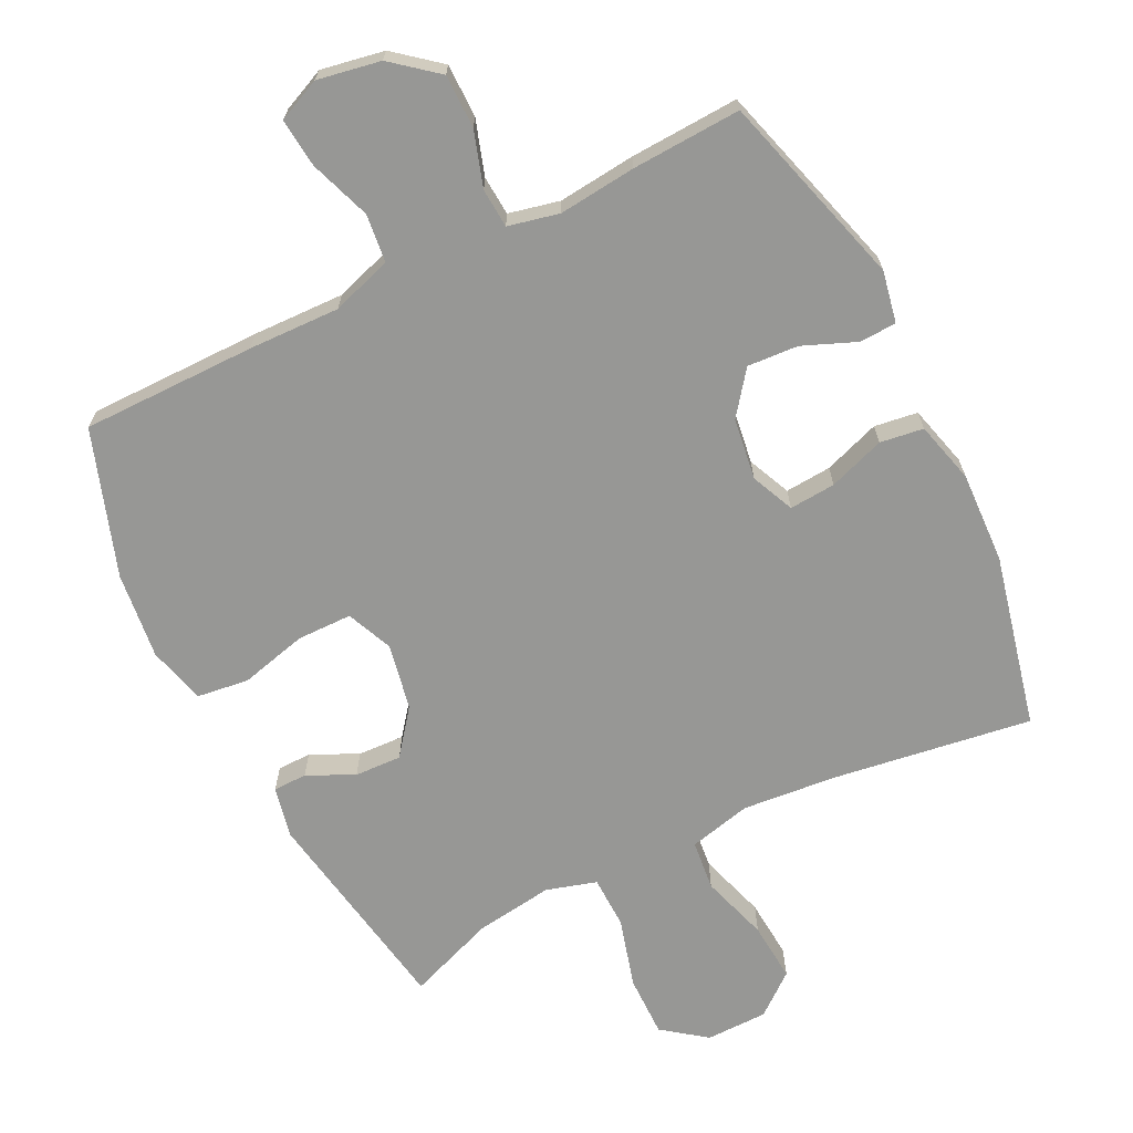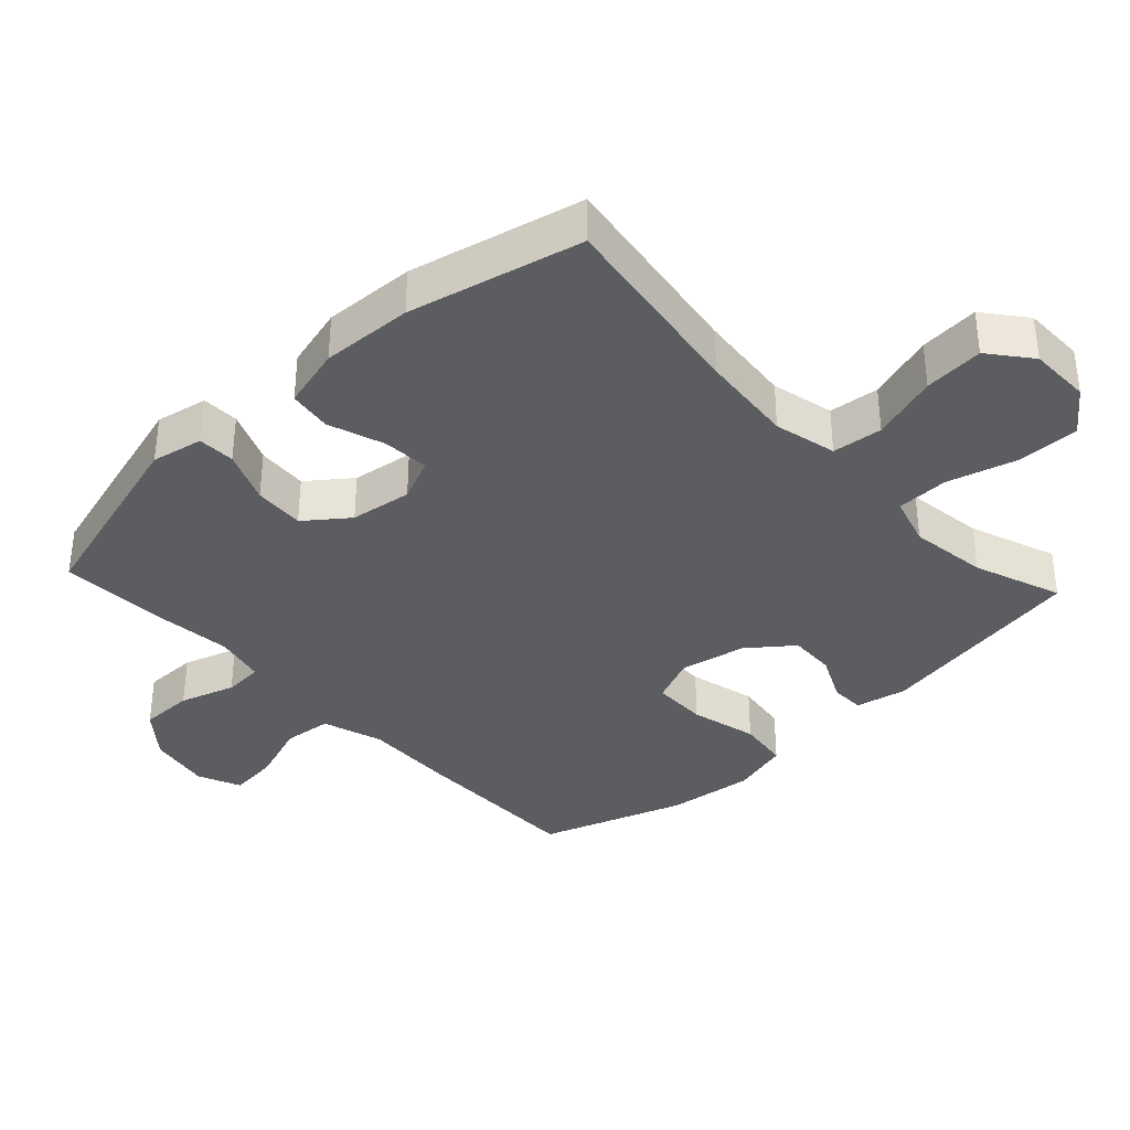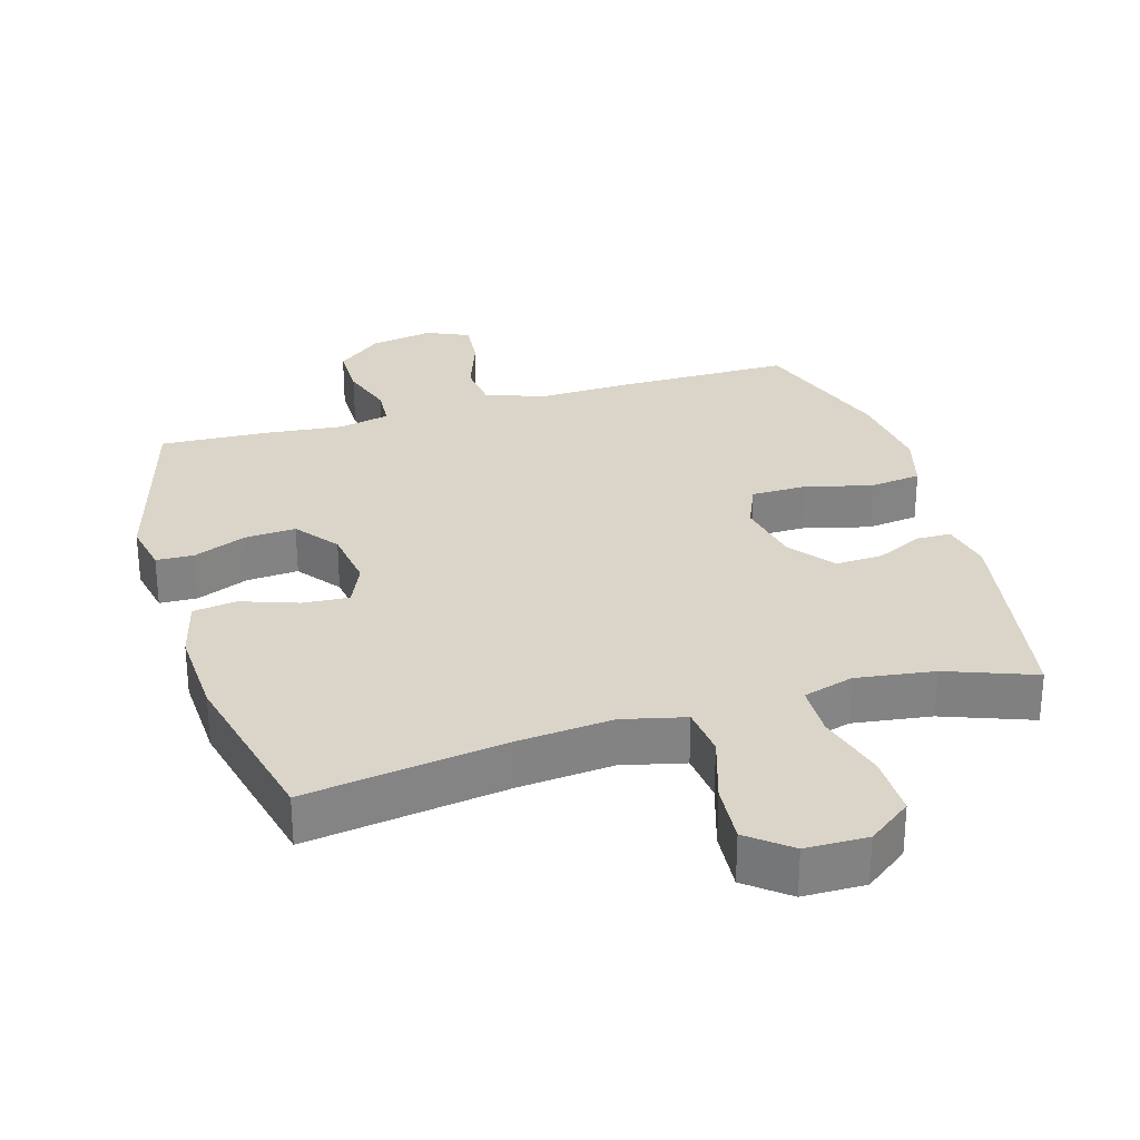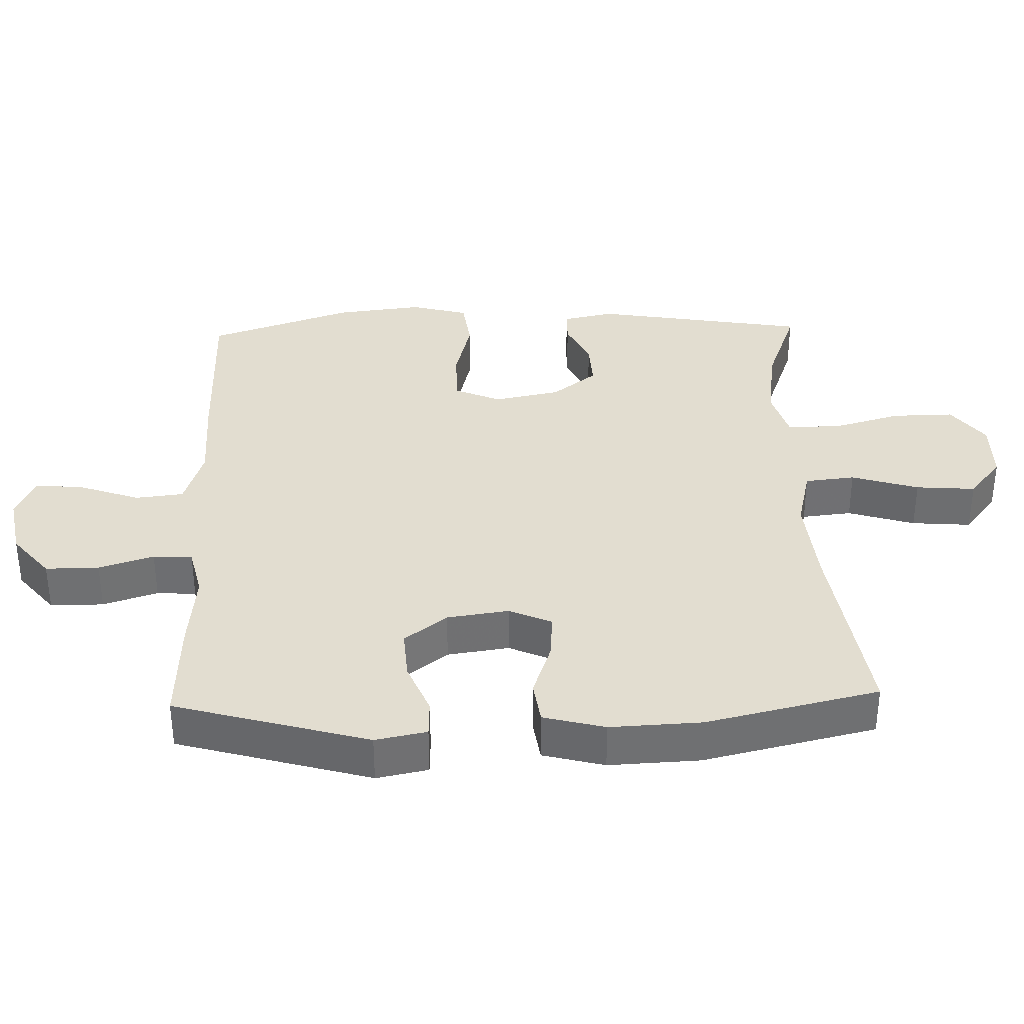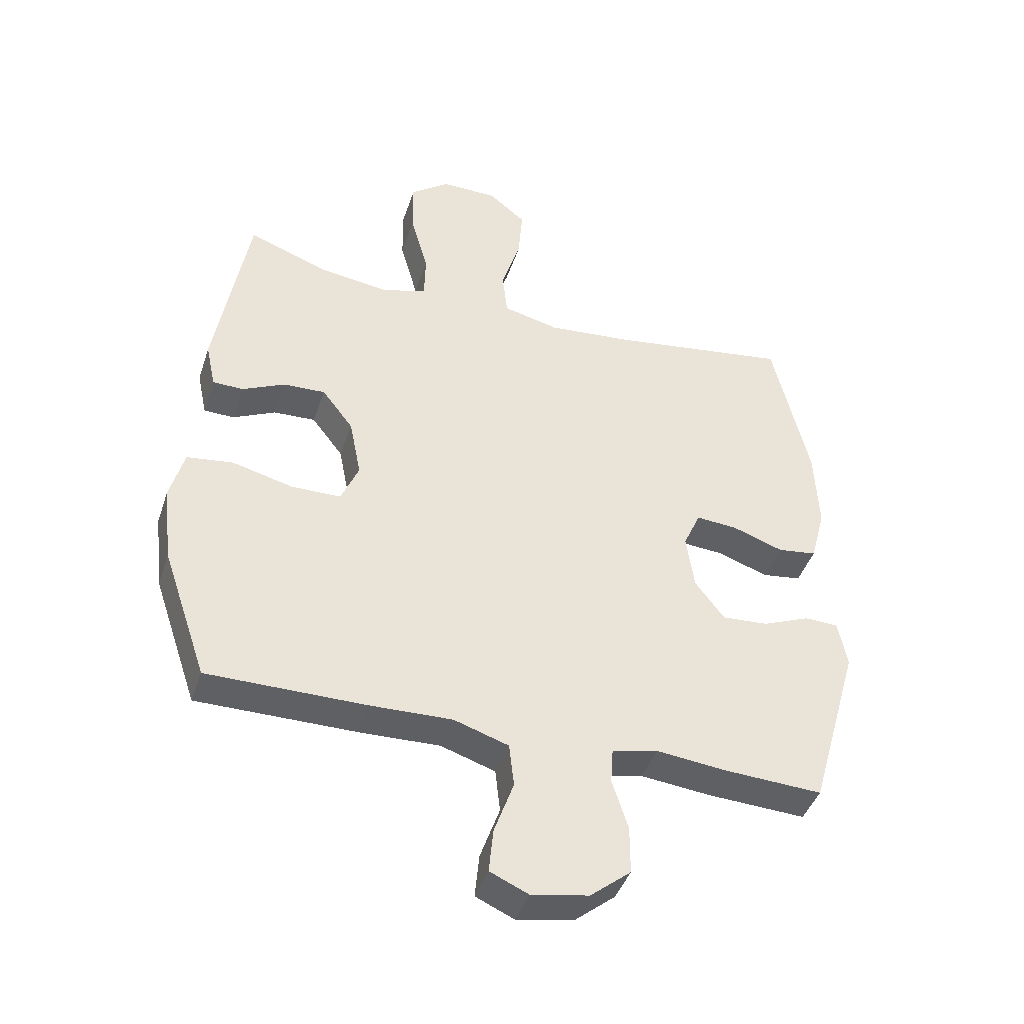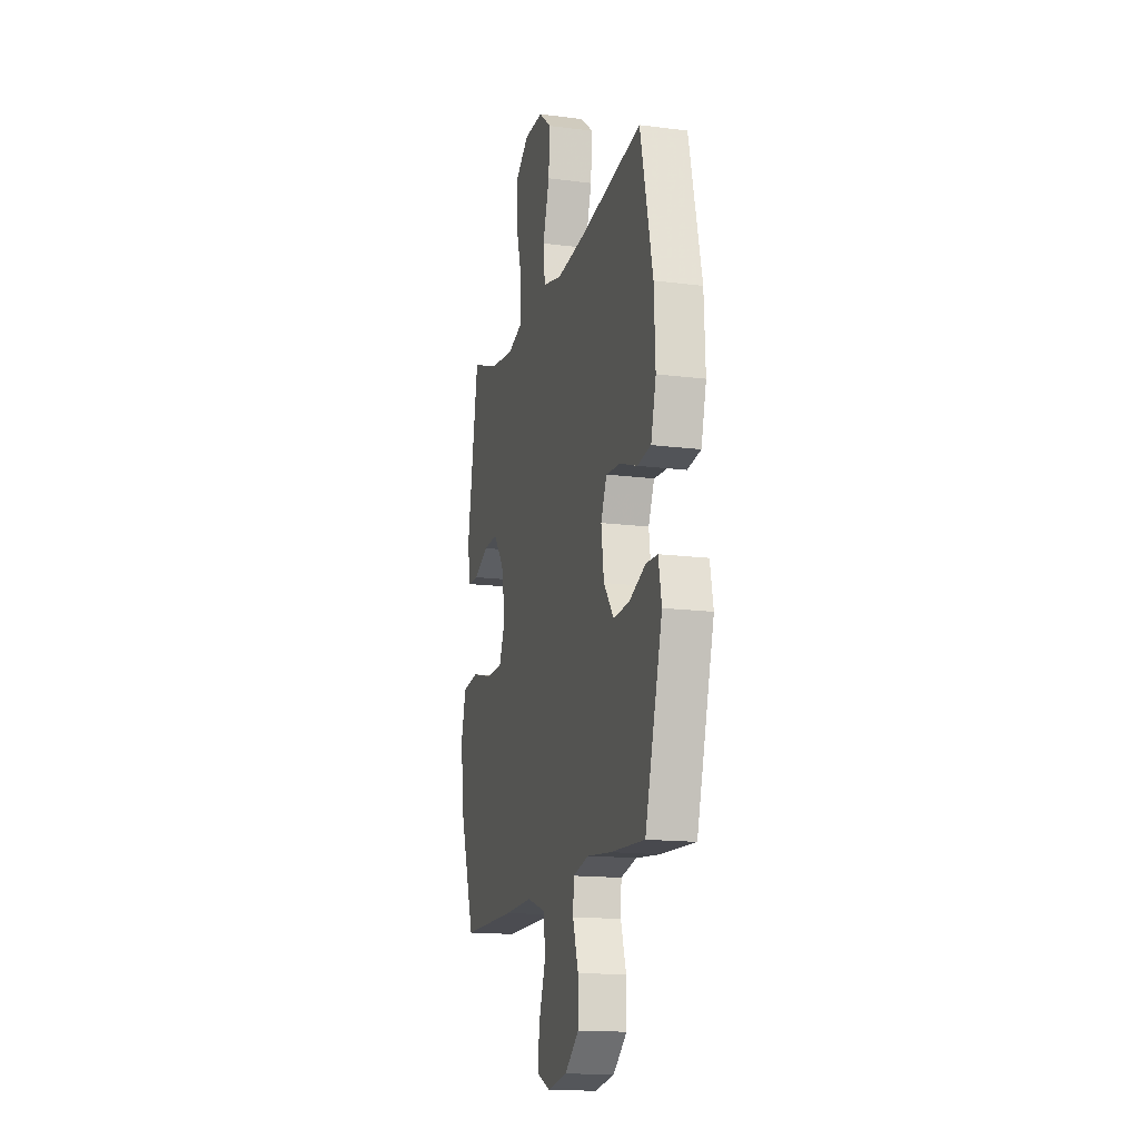
<metadata>
{"format":"obj","ext":"obj","renderer":"f3d","projection":"perspective","resolution":1024,"background":"white","views":[{"elev":-68.1,"azim":-153.6,"up":"+Y"},{"elev":-36.3,"azim":-47.1,"up":"+Y"},{"elev":29.3,"azim":-16.5,"up":"+Y"},{"elev":35.4,"azim":-91.8,"up":"+Y"},{"elev":-42.6,"azim":162.2,"up":"+Z"},{"elev":-15.4,"azim":-105.1,"up":"+Z"}]}
</metadata>
<code>
v 0.5 0.07 -0.5
v 0.243 0.07 -0.5
v 0.108 0.07 -0.496
v 0.019 0.07 -0.525
v 0.011 0.07 -0.596
v 0.043 0.07 -0.686
v 0.05 0.07 -0.758
v -0.013 0.07 -0.786
v -0.106 0.07 -0.769
v -0.172 0.07 -0.715
v -0.172 0.07 -0.636
v -0.146 0.07 -0.555
v -0.15 0.07 -0.497
v -0.225 0.07 -0.48
v -0.339 0.07 -0.492
v -0.5 0.07 -0.5
v -0.582 0.07 -0.214
v -0.567 0.07 -0.138
v -0.512 0.07 -0.136
v -0.434 0.07 -0.168
v -0.359 0.07 -0.173
v -0.311 0.07 -0.11
v -0.298 0.07 -0.019
v -0.326 0.07 0.044
v -0.394 0.07 0.039
v -0.477 0.07 0.01
v -0.541 0.07 0.019
v -0.565 0.07 0.11
v -0.559 0.07 0.245
v -0.5 0.07 0.5
v -0.207 0.07 0.457
v -0.068 0.07 0.444
v 0.024 0.07 0.466
v 0.032 0.07 0.54
v 0.001 0.07 0.639
v -0.006 0.07 0.727
v 0.055 0.07 0.776
v 0.146 0.07 0.777
v 0.21 0.07 0.729
v 0.209 0.07 0.638
v 0.18 0.07 0.535
v 0.182 0.07 0.458
v 0.256 0.07 0.436
v 0.371 0.07 0.452
v 0.5 0.07 0.5
v 0.554 0.07 0.184
v 0.538 0.07 0.109
v 0.488 0.07 0.108
v 0.419 0.07 0.141
v 0.35 0.07 0.144
v 0.299 0.07 0.078
v 0.28 0.07 -0.019
v 0.309 0.07 -0.087
v 0.39 0.07 -0.088
v 0.489 0.07 -0.063
v 0.565 0.07 -0.073
v 0.588 0.07 -0.158
v 0.573 0.07 -0.286
v 0.5 0 -0.5
v 0.243 0 -0.5
v 0.108 0 -0.496
v 0.019 0 -0.525
v 0.011 0 -0.596
v 0.043 0 -0.686
v 0.05 0 -0.758
v -0.013 0 -0.786
v -0.106 0 -0.769
v -0.172 0 -0.715
v -0.172 0 -0.636
v -0.146 0 -0.555
v -0.15 0 -0.497
v -0.225 0 -0.48
v -0.339 0 -0.492
v -0.5 0 -0.5
v -0.582 0 -0.214
v -0.567 0 -0.138
v -0.512 0 -0.136
v -0.434 0 -0.168
v -0.359 0 -0.173
v -0.311 0 -0.11
v -0.298 0 -0.019
v -0.326 0 0.044
v -0.394 0 0.039
v -0.477 0 0.01
v -0.541 0 0.019
v -0.565 0 0.11
v -0.559 0 0.245
v -0.5 0 0.5
v -0.207 0 0.457
v -0.068 0 0.444
v 0.024 0 0.466
v 0.032 0 0.54
v 0.001 0 0.639
v -0.006 0 0.727
v 0.055 0 0.776
v 0.146 0 0.777
v 0.21 0 0.729
v 0.209 0 0.638
v 0.18 0 0.535
v 0.182 0 0.458
v 0.256 0 0.436
v 0.371 0 0.452
v 0.5 0 0.5
v 0.554 0 0.184
v 0.538 0 0.109
v 0.488 0 0.108
v 0.419 0 0.141
v 0.35 0 0.144
v 0.299 0 0.078
v 0.28 0 -0.019
v 0.309 0 -0.087
v 0.39 0 -0.088
v 0.489 0 -0.063
v 0.565 0 -0.073
v 0.588 0 -0.158
v 0.573 0 -0.286
f 1 2 3
f 58 1 3
f 57 58 3
f 56 57 3
f 55 56 3
f 54 55 3
f 53 54 3 4
f 52 53 4
f 51 52 4
f 47 48 49
f 46 47 49
f 45 46 49
f 44 45 49
f 43 44 49 50
f 42 43 50 51
f 39 40 41
f 38 39 41
f 37 38 41
f 36 37 41
f 35 36 41
f 34 35 41
f 33 34 41 42
f 42 51 4
f 33 42 4
f 32 33 4
f 29 30 31
f 28 29 31
f 27 28 31
f 26 27 31
f 25 26 31
f 24 25 31 32
f 18 19 20
f 17 18 20
f 16 17 20
f 15 16 20
f 14 15 20
f 13 14 20 21
f 10 11 12
f 9 10 12
f 8 9 12
f 7 8 12
f 6 7 12
f 5 6 12
f 5 12 13
f 32 4 5
f 24 32 5
f 23 24 5
f 5 13 21 22
f 5 22 23
f 61 60 59
f 61 59 116
f 61 116 115
f 61 115 114
f 61 114 113
f 61 113 112
f 62 61 112 111
f 62 111 110
f 62 110 109
f 107 106 105
f 107 105 104
f 107 104 103
f 107 103 102
f 108 107 102 101
f 109 108 101 100
f 99 98 97
f 99 97 96
f 99 96 95
f 99 95 94
f 99 94 93
f 99 93 92
f 100 99 92 91
f 62 109 100
f 62 100 91
f 62 91 90
f 89 88 87
f 89 87 86
f 89 86 85
f 89 85 84
f 89 84 83
f 90 89 83 82
f 78 77 76
f 78 76 75
f 78 75 74
f 78 74 73
f 78 73 72
f 79 78 72 71
f 70 69 68
f 70 68 67
f 70 67 66
f 70 66 65
f 70 65 64
f 70 64 63
f 71 70 63
f 63 62 90
f 63 90 82
f 63 82 81
f 80 79 71 63
f 81 80 63
f 1 59 60 2
f 2 60 61 3
f 3 61 62 4
f 4 62 63 5
f 5 63 64 6
f 6 64 65 7
f 7 65 66 8
f 8 66 67 9
f 9 67 68 10
f 10 68 69 11
f 11 69 70 12
f 12 70 71 13
f 13 71 72 14
f 14 72 73 15
f 15 73 74 16
f 16 74 75 17
f 17 75 76 18
f 18 76 77 19
f 19 77 78 20
f 20 78 79 21
f 21 79 80 22
f 22 80 81 23
f 23 81 82 24
f 24 82 83 25
f 25 83 84 26
f 26 84 85 27
f 27 85 86 28
f 28 86 87 29
f 29 87 88 30
f 30 88 89 31
f 31 89 90 32
f 32 90 91 33
f 33 91 92 34
f 34 92 93 35
f 35 93 94 36
f 36 94 95 37
f 37 95 96 38
f 38 96 97 39
f 39 97 98 40
f 40 98 99 41
f 41 99 100 42
f 42 100 101 43
f 43 101 102 44
f 44 102 103 45
f 45 103 104 46
f 46 104 105 47
f 47 105 106 48
f 48 106 107 49
f 49 107 108 50
f 50 108 109 51
f 51 109 110 52
f 52 110 111 53
f 53 111 112 54
f 54 112 113 55
f 55 113 114 56
f 56 114 115 57
f 57 115 116 58
f 58 116 59 1

</code>
